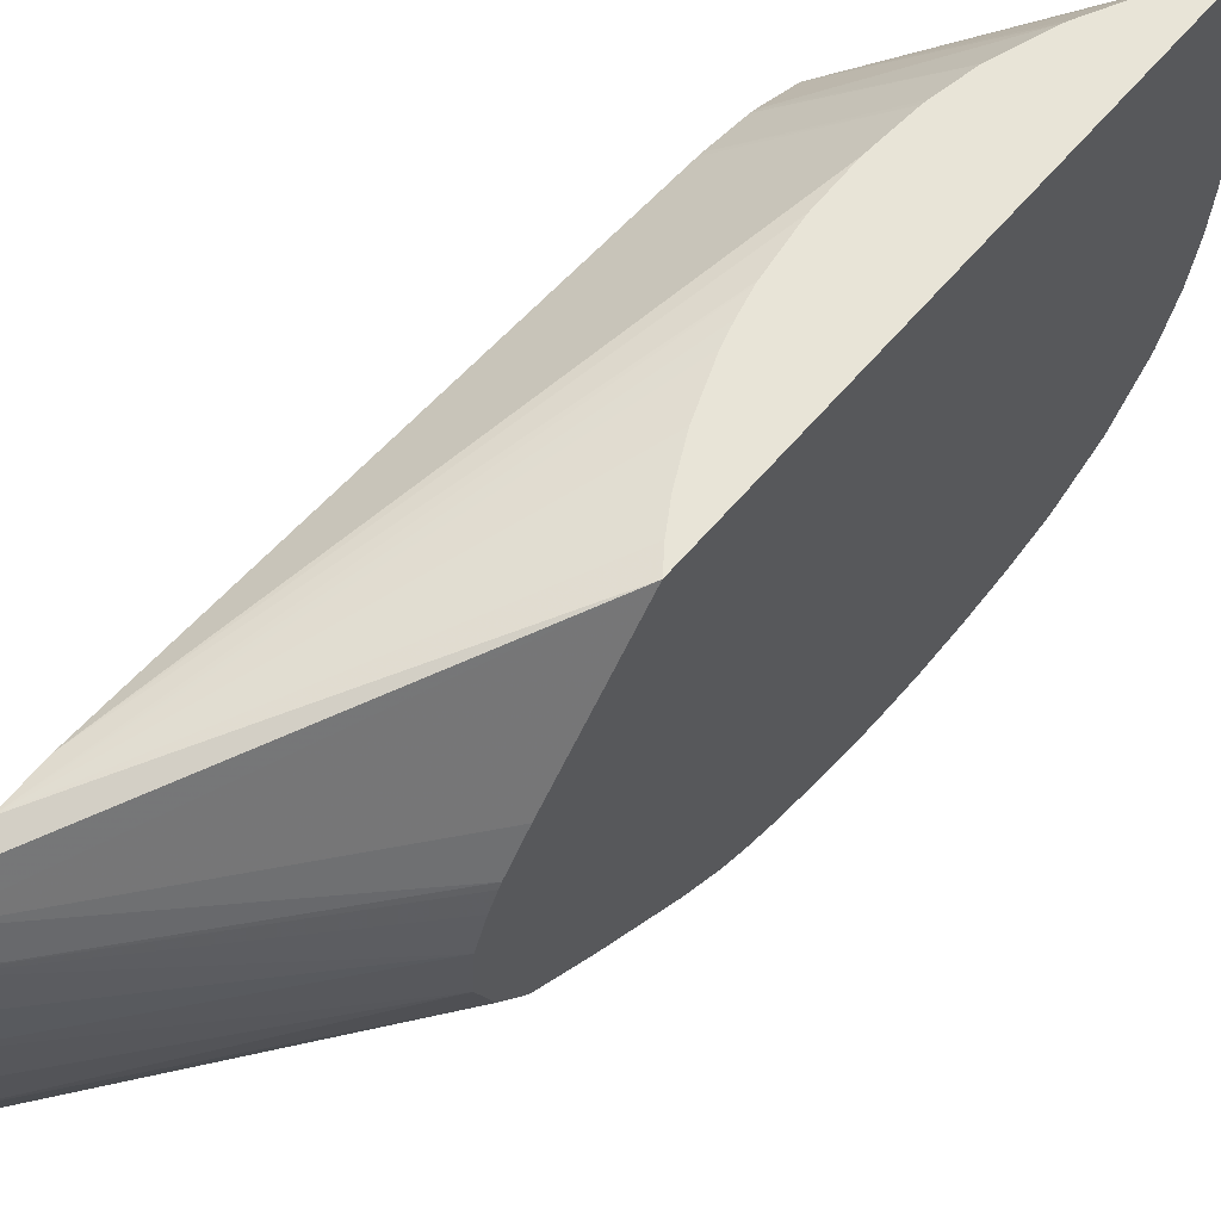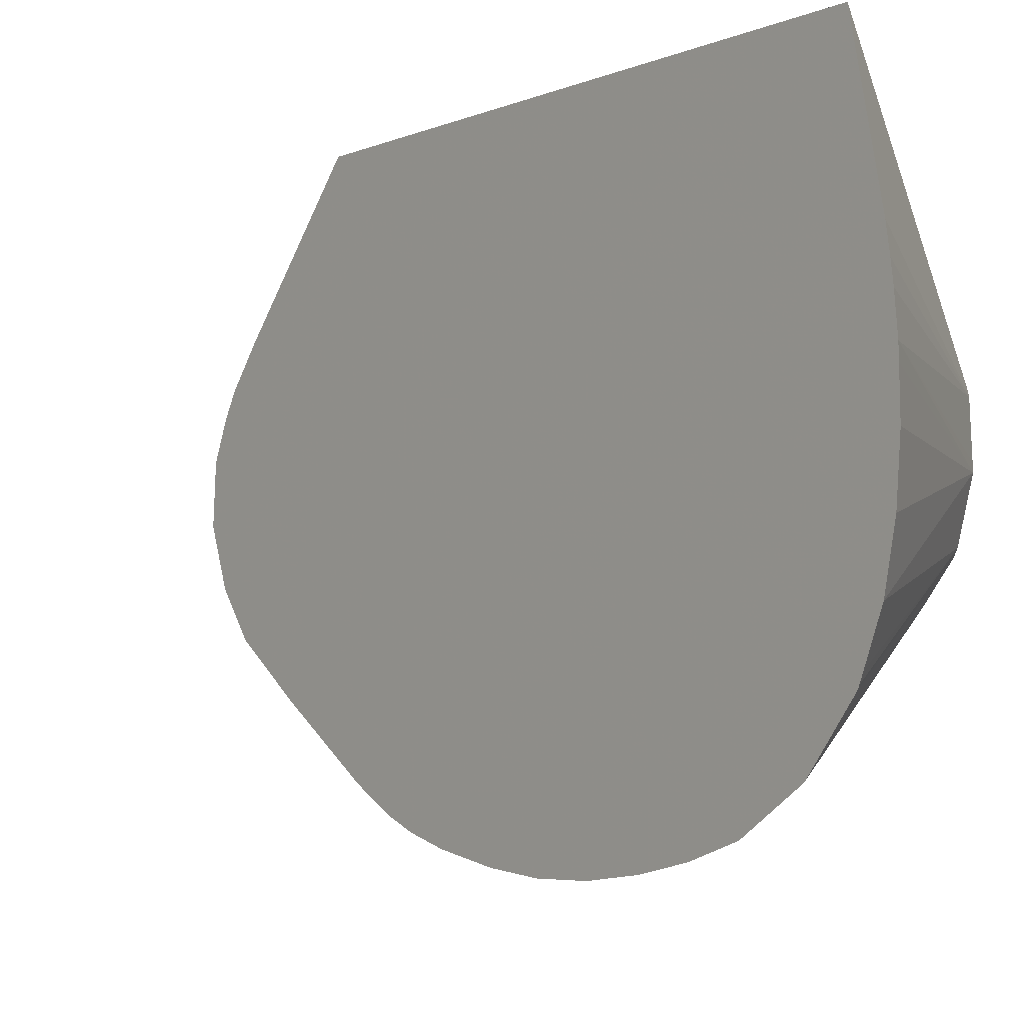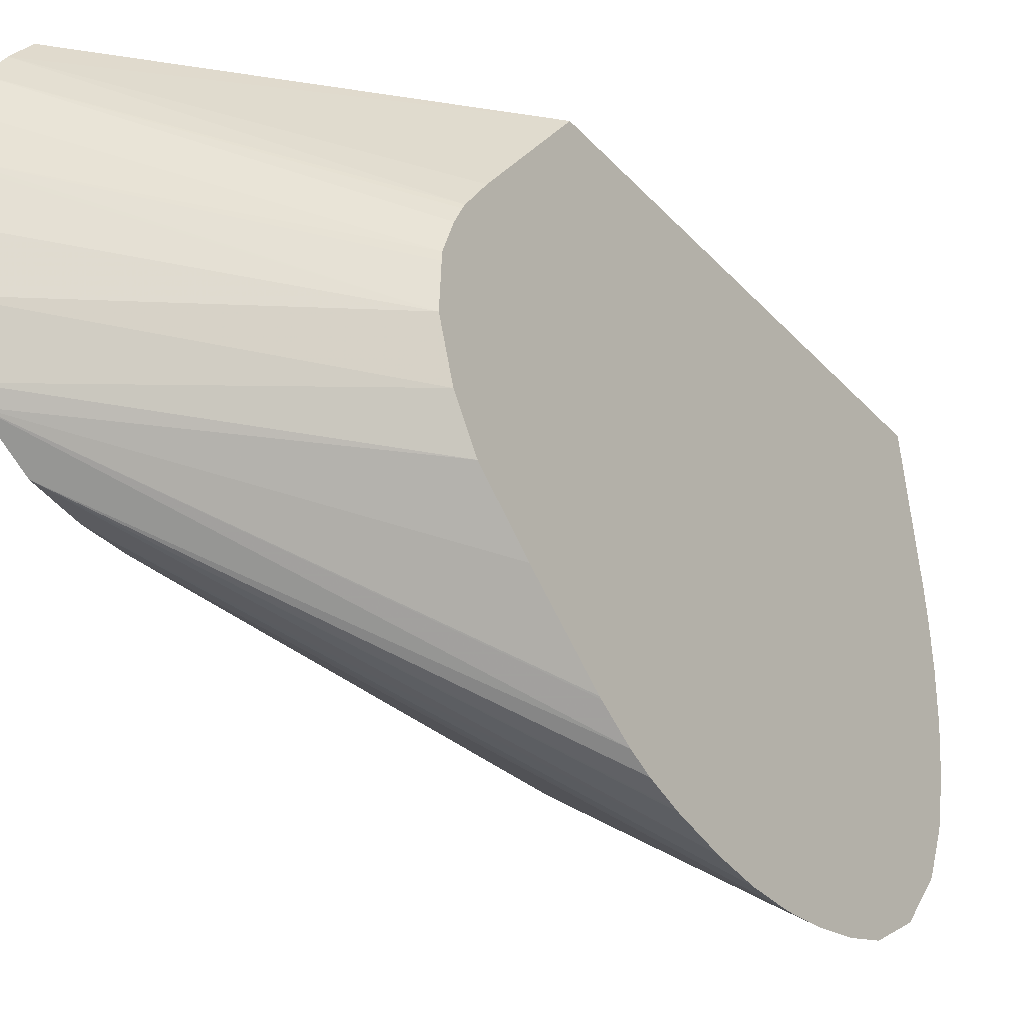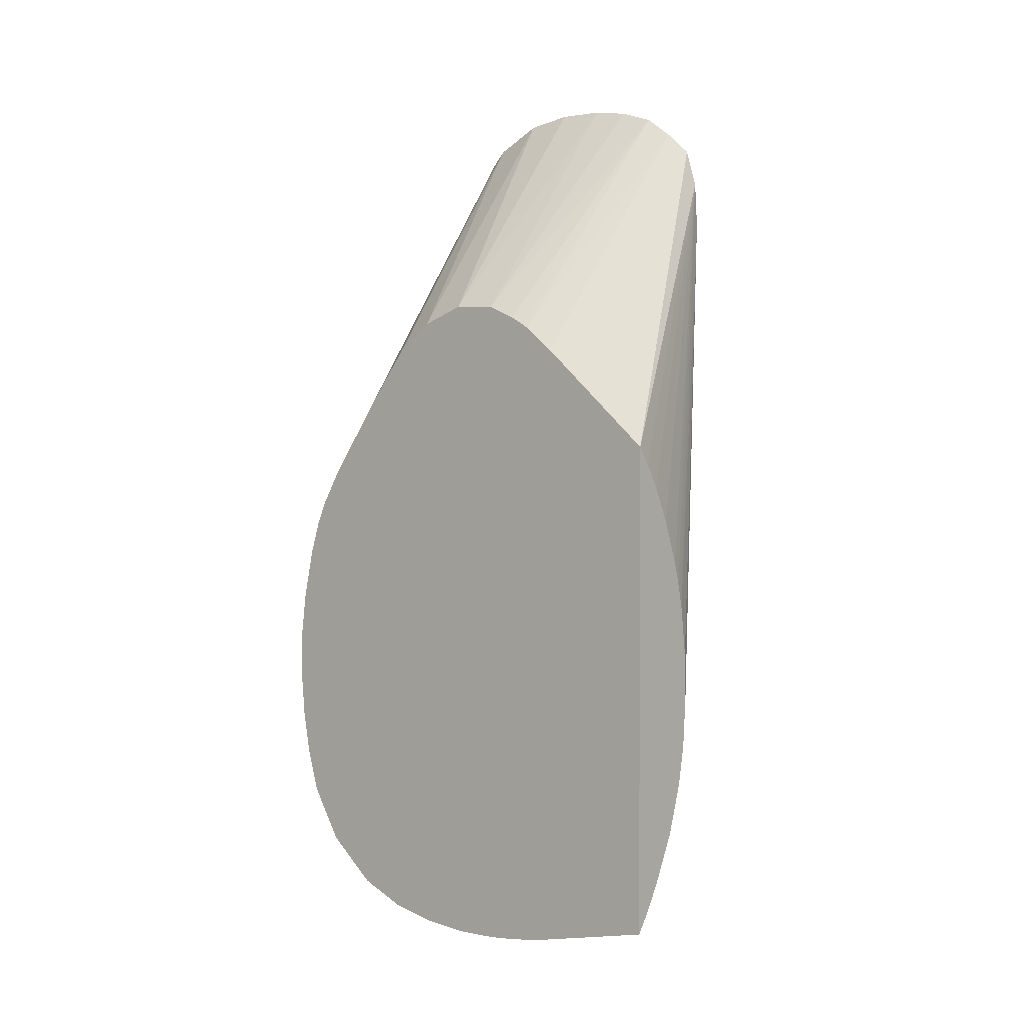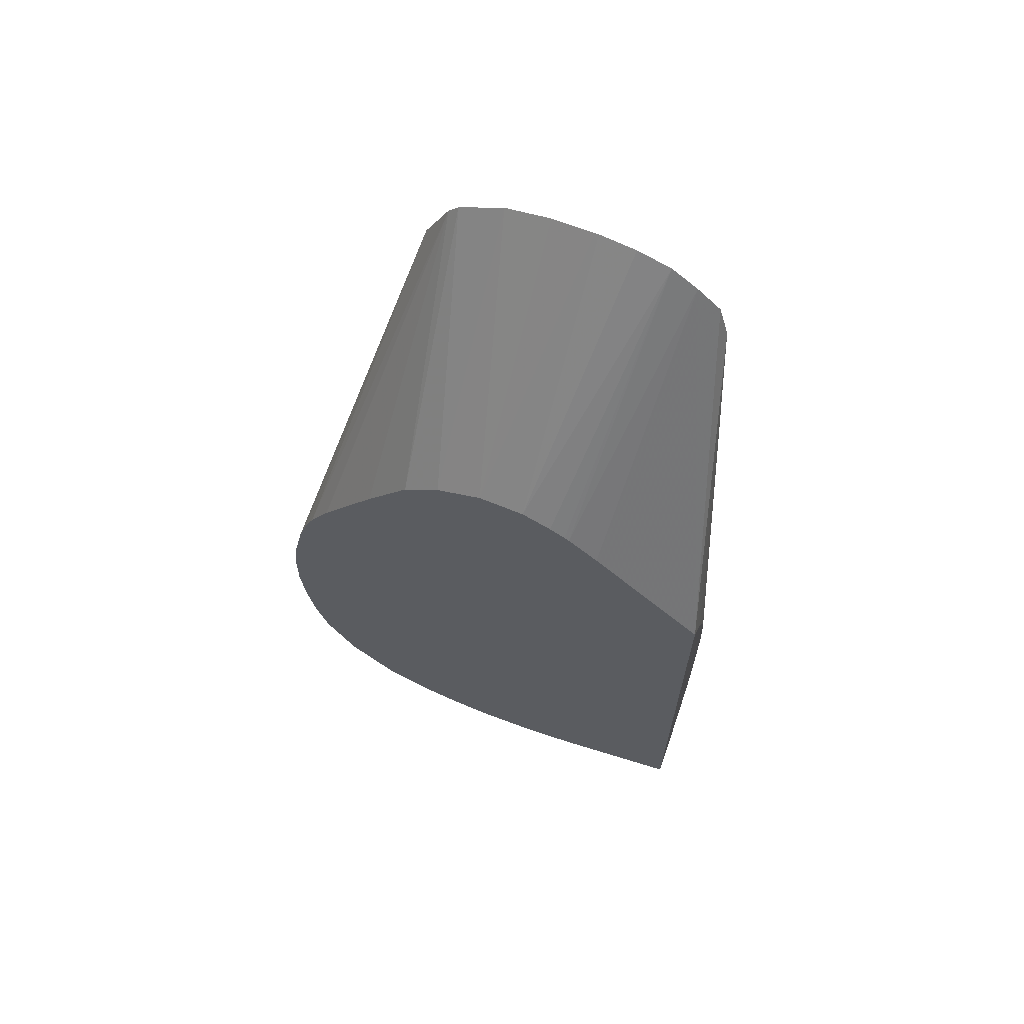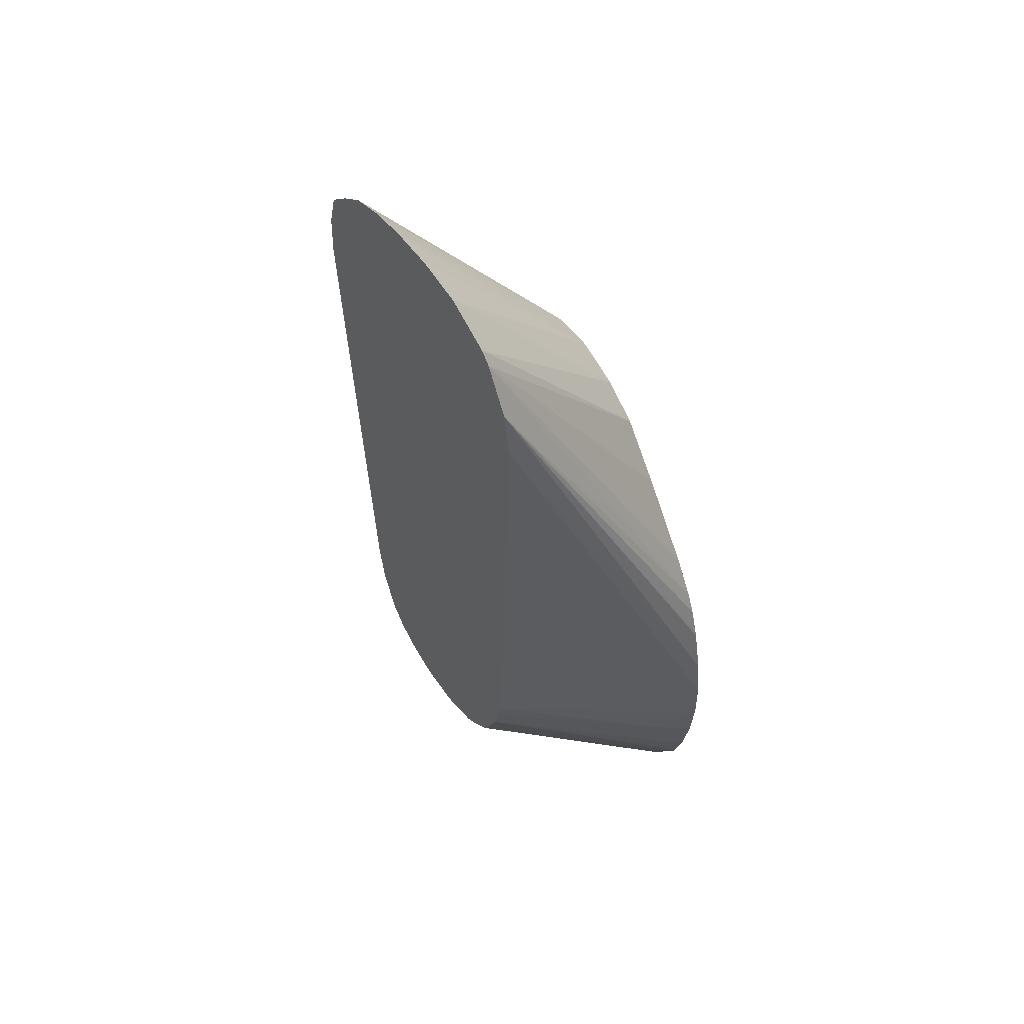
<metadata>
{"format":"obj","ext":"obj","renderer":"f3d","projection":"perspective","resolution":1024,"background":"white","views":[{"elev":61.3,"azim":-139.9,"up":"+Z"},{"elev":-6.0,"azim":-38.1,"up":"+Z"},{"elev":-29.9,"azim":-146.9,"up":"+Z"},{"elev":1.7,"azim":-50.7,"up":"+Y"},{"elev":65.3,"azim":-68.8,"up":"+Y"},{"elev":54.3,"azim":145.9,"up":"+Y"}]}
</metadata>
<code>
v 0.01071 -0.004044 -0.02737
v 0.01077 -0.004128 -0.02737
v 0.01642 0.004771 -0.02918
v 0.01642 0.005896 -0.02951
v 0.01642 0.006558 -0.03026
v 0.01071 -0.0009567 -0.03087
v 0.01071 -0.01904 -0.02737
v 0.01111 -0.004586 -0.02737
v 0.01642 0.003433 -0.02911
v 0.01148 -0.005172 -0.02737
v 0.01156 -0.005295 -0.02737
v 0.01211 -0.006371 -0.02737
v 0.01261 -0.00769 -0.02737
v 0.01264 -0.007774 -0.02737
v 0.0128 -0.008338 -0.02737
v 0.01297 -0.009055 -0.02737
v 0.01642 0.007152 -0.03108
v 0.01071 -0.0002102 -0.0318
v 0.01071 -0.01986 -0.0312
v 0.01642 -0.01631 -0.03328
v 0.01642 -0.01627 -0.03314
v 0.01642 -0.01582 -0.03205
v 0.01642 -0.01536 -0.03141
v 0.01115 -0.01844 -0.02737
v 0.01298 -0.009123 -0.02737
v 0.01318 -0.01062 -0.02737
v 0.01319 -0.01086 -0.02737
v 0.01322 -0.01204 -0.02737
v 0.01642 -0.0119 -0.03011
v 0.01642 0.007487 -0.03213
v 0.01071 0.000531 -0.03332
v 0.01071 0.000155 -0.03242
v 0.01071 -0.0001175 -0.03194
v 0.01071 -0.01997 -0.03186
v 0.01642 -0.01637 -0.0345
v 0.01071 -0.02004 -0.03238
v 0.01071 -0.02013 -0.03328
v 0.01125 -0.01828 -0.02737
v 0.01117 -0.01841 -0.02737
v 0.01642 -0.01474 -0.03091
v 0.01311 -0.01345 -0.02737
v 0.01642 -0.01204 -0.03012
v 0.01642 0.007665 -0.03327
v 0.01071 0.0005474 -0.03354
v 0.01642 -0.01637 -0.03469
v 0.01071 -0.02013 -0.03364
v 0.01167 -0.01757 -0.02737
v 0.01642 -0.01464 -0.03087
v 0.01236 -0.0162 -0.02737
v 0.01224 -0.01646 -0.02737
v 0.01308 -0.01361 -0.02737
v 0.01642 -0.01332 -0.03034
v 0.01642 0.007667 -0.0334
v 0.01071 0.0006182 -0.03471
v 0.01642 -0.01596 -0.03605
v 0.01071 -0.02015 -0.03469
v 0.01071 -0.02003 -0.03611
v 0.01071 -0.01971 -0.03752
v 0.01642 -0.01346 -0.03039
v 0.01272 -0.01516 -0.02737
v 0.01286 -0.01472 -0.02737
v 0.01642 0.007684 -0.0347
v 0.01071 0.0001141 -0.03611
v 0.01642 0.007463 -0.03611
v 0.01642 -0.01584 -0.03625
v 0.01071 -0.01923 -0.03865
v 0.01071 -0.01913 -0.03888
v 0.01071 -0.0191 -0.03893
v 0.01071 -0.0006979 -0.03723
v 0.01642 0.006733 -0.03752
v 0.01642 -0.01505 -0.0371
v 0.01071 -0.01902 -0.03904
v 0.01071 -0.01783 -0.04042
v 0.01071 -0.0178 -0.04045
v 0.01642 0.006395 -0.03784
v 0.01071 -0.002434 -0.03858
v 0.01642 -0.01487 -0.03726
v 0.01071 -0.01777 -0.04048
v 0.01642 0.004953 -0.03861
v 0.01071 -0.005965 -0.04098
v 0.01071 -0.004927 -0.04036
v 0.01071 -0.004861 -0.04032
v 0.01642 -0.0134 -0.03794
v 0.01114 -0.0166 -0.04083
v 0.01071 -0.01624 -0.04139
v 0.01071 -0.01615 -0.04143
v 0.01642 0.003539 -0.03883
v 0.01071 -0.009246 -0.04196
v 0.01071 -0.00772 -0.04162
v 0.01071 -0.007619 -0.0416
v 0.01071 -0.006671 -0.04129
v 0.01642 -0.01265 -0.03809
v 0.01137 -0.01566 -0.0411
v 0.0115 -0.01487 -0.04123
v 0.01071 -0.01487 -0.0418
v 0.01642 0.002218 -0.03884
v 0.01073 -0.01204 -0.04216
v 0.01071 -0.01062 -0.04214
v 0.01071 -0.01062 -0.04214
v 0.01642 -0.01204 -0.03819
v 0.01167 -0.01345 -0.04139
v 0.01071 -0.01353 -0.04204
v 0.01071 -0.01218 -0.04216
v 0.01071 -0.01204 -0.04217
v 0.01071 -0.012 -0.04217
f 30 43 31
f 35 37 45
f 37 46 45
f 29 41 42
f 38 40 47
f 40 48 49
f 40 49 50
f 31 43 44
f 40 50 47
f 45 57 58
f 42 51 52
f 43 53 54
f 43 54 44
f 45 46 56
f 45 56 57
f 45 58 55
f 48 59 49
f 52 61 59
f 28 41 29
f 51 61 52
f 49 59 60
f 41 51 42
f 23 40 38
f 7 21 22
f 23 38 39
f 3 15 16
f 3 14 15
f 53 62 54
f 3 16 9
f 5 17 18
f 5 18 6
f 7 19 20
f 7 20 21
f 7 22 23
f 7 23 24
f 9 16 25
f 9 25 26
f 9 26 27
f 9 27 28
f 9 28 29
f 17 30 31
f 17 31 32
f 17 32 33
f 17 33 18
f 19 34 20
f 20 34 36
f 20 36 37
f 20 37 35
f 23 39 24
f 54 62 64
f 92 94 101
f 55 58 66
f 79 91 80
f 83 86 93
f 83 93 94
f 83 94 92
f 86 95 93
f 87 96 97
f 87 97 98
f 87 98 88
f 88 98 99
f 92 101 100
f 79 90 91
f 93 95 94
f 95 102 101
f 96 100 97
f 97 100 101
f 97 101 103
f 97 103 104
f 97 104 105
f 97 105 98
f 98 105 99
f 3 13 14
f 101 102 103
f 94 95 101
f 79 89 90
f 79 88 89
f 79 87 88
f 55 66 67
f 55 67 68
f 55 68 65
f 59 61 60
f 63 64 70
f 63 70 69
f 65 68 72
f 65 72 73
f 65 73 74
f 65 74 71
f 69 70 75
f 69 75 76
f 71 74 77
f 74 78 77
f 75 79 80
f 75 80 81
f 75 81 82
f 75 82 76
f 77 78 84
f 77 84 85
f 77 85 86
f 77 86 83
f 78 85 84
f 54 64 63
f 3 12 13
f 3 42 52
f 3 10 11
f 1 95 86
f 1 86 85
f 1 85 78
f 1 78 74
f 1 74 73
f 1 73 72
f 1 72 68
f 1 68 67
f 1 67 66
f 1 66 58
f 1 102 95
f 1 58 57
f 1 56 46
f 1 46 37
f 1 37 36
f 1 36 34
f 1 34 19
f 1 19 7
f 1 7 24
f 1 24 39
f 1 39 38
f 1 38 47
f 1 57 56
f 1 47 50
f 1 103 102
f 1 105 104
f 3 11 12
f 1 2 3
f 1 3 4
f 1 4 5
f 1 5 6
f 1 6 18
f 1 18 33
f 1 33 32
f 1 32 31
f 1 31 44
f 1 104 103
f 1 44 54
f 1 63 69
f 1 69 76
f 1 76 82
f 1 82 81
f 1 81 80
f 1 80 91
f 1 91 90
f 1 90 89
f 1 88 99
f 1 99 105
f 1 54 63
f 1 50 49
f 1 89 88
f 1 60 61
f 3 35 45
f 3 45 55
f 3 55 65
f 3 65 71
f 3 71 77
f 3 77 83
f 3 83 92
f 3 92 100
f 3 100 96
f 3 96 87
f 3 20 35
f 3 87 79
f 3 70 64
f 3 64 62
f 3 62 53
f 3 53 43
f 3 43 30
f 3 30 17
f 3 17 5
f 3 5 4
f 1 49 60
f 3 8 10
f 3 75 70
f 3 21 20
f 3 79 75
f 3 23 22
f 1 51 41
f 3 22 21
f 1 41 28
f 1 28 27
f 1 27 26
f 1 26 25
f 1 61 51
f 1 16 15
f 1 15 14
f 1 14 13
f 1 13 12
f 1 25 16
f 3 59 48
f 3 48 40
f 1 12 11
f 3 52 59
f 3 29 42
f 3 40 23
f 2 8 3
f 1 8 2
f 1 10 8
f 1 11 10
f 3 9 29

</code>
